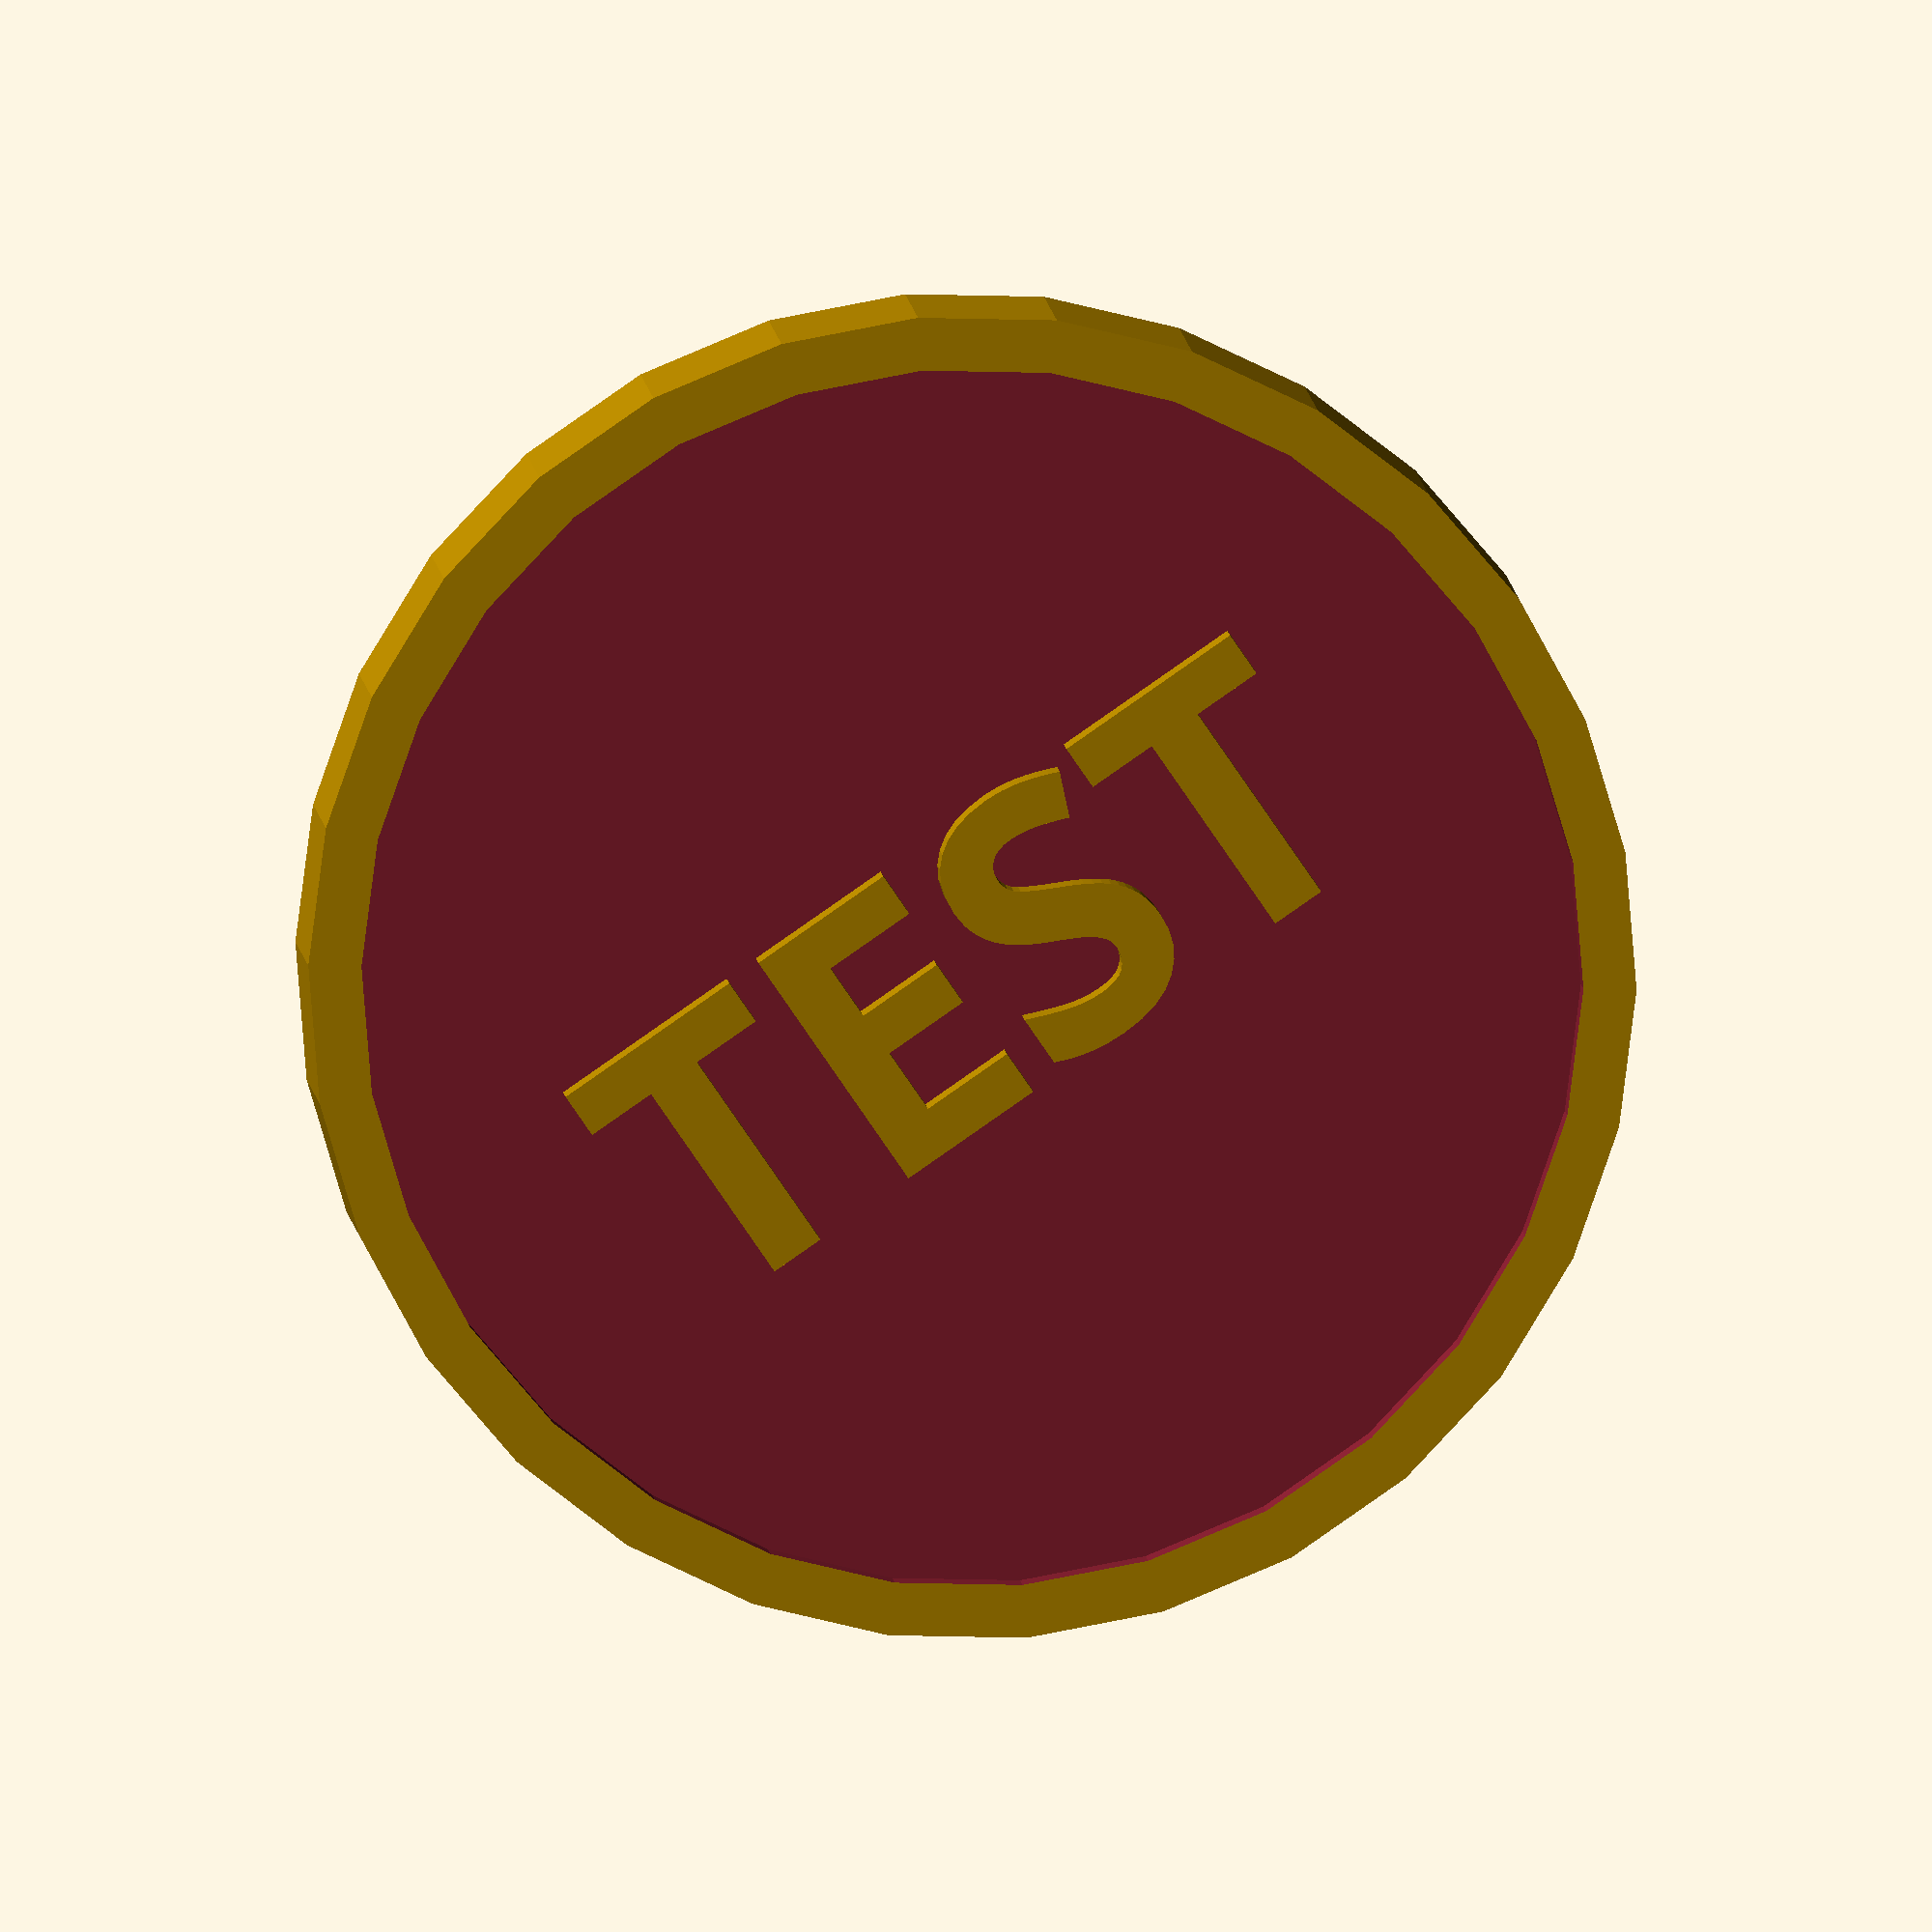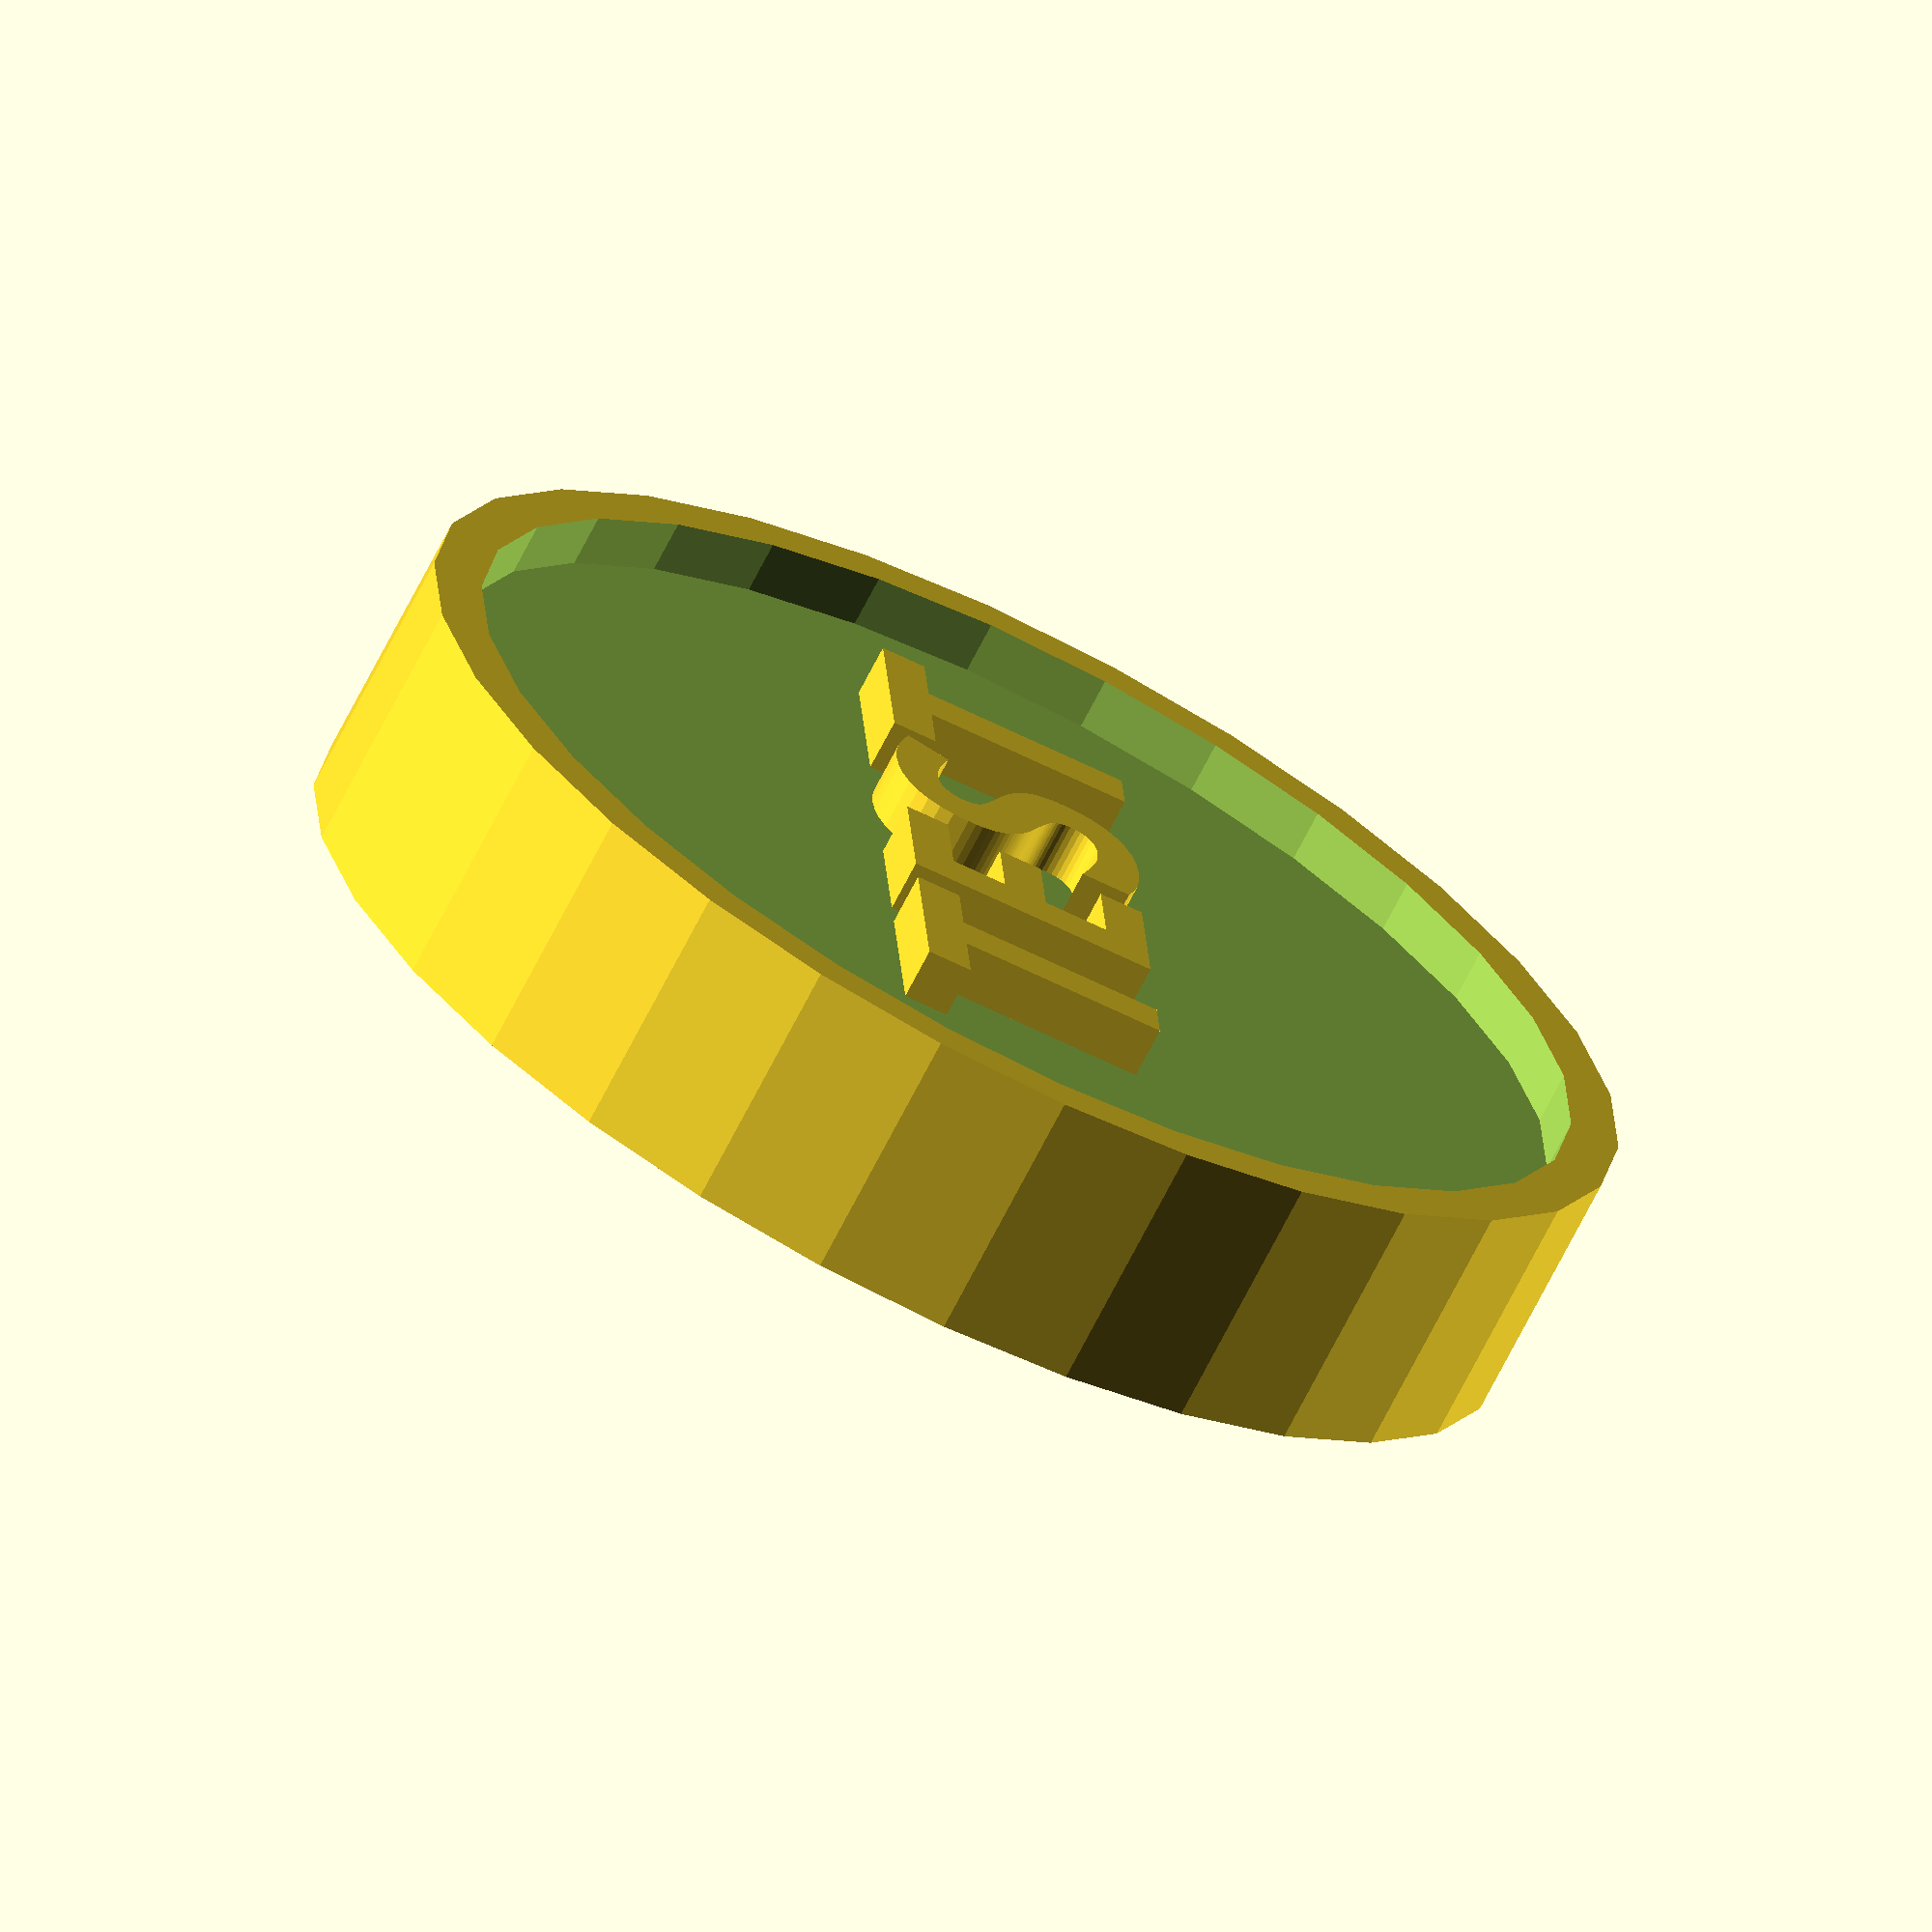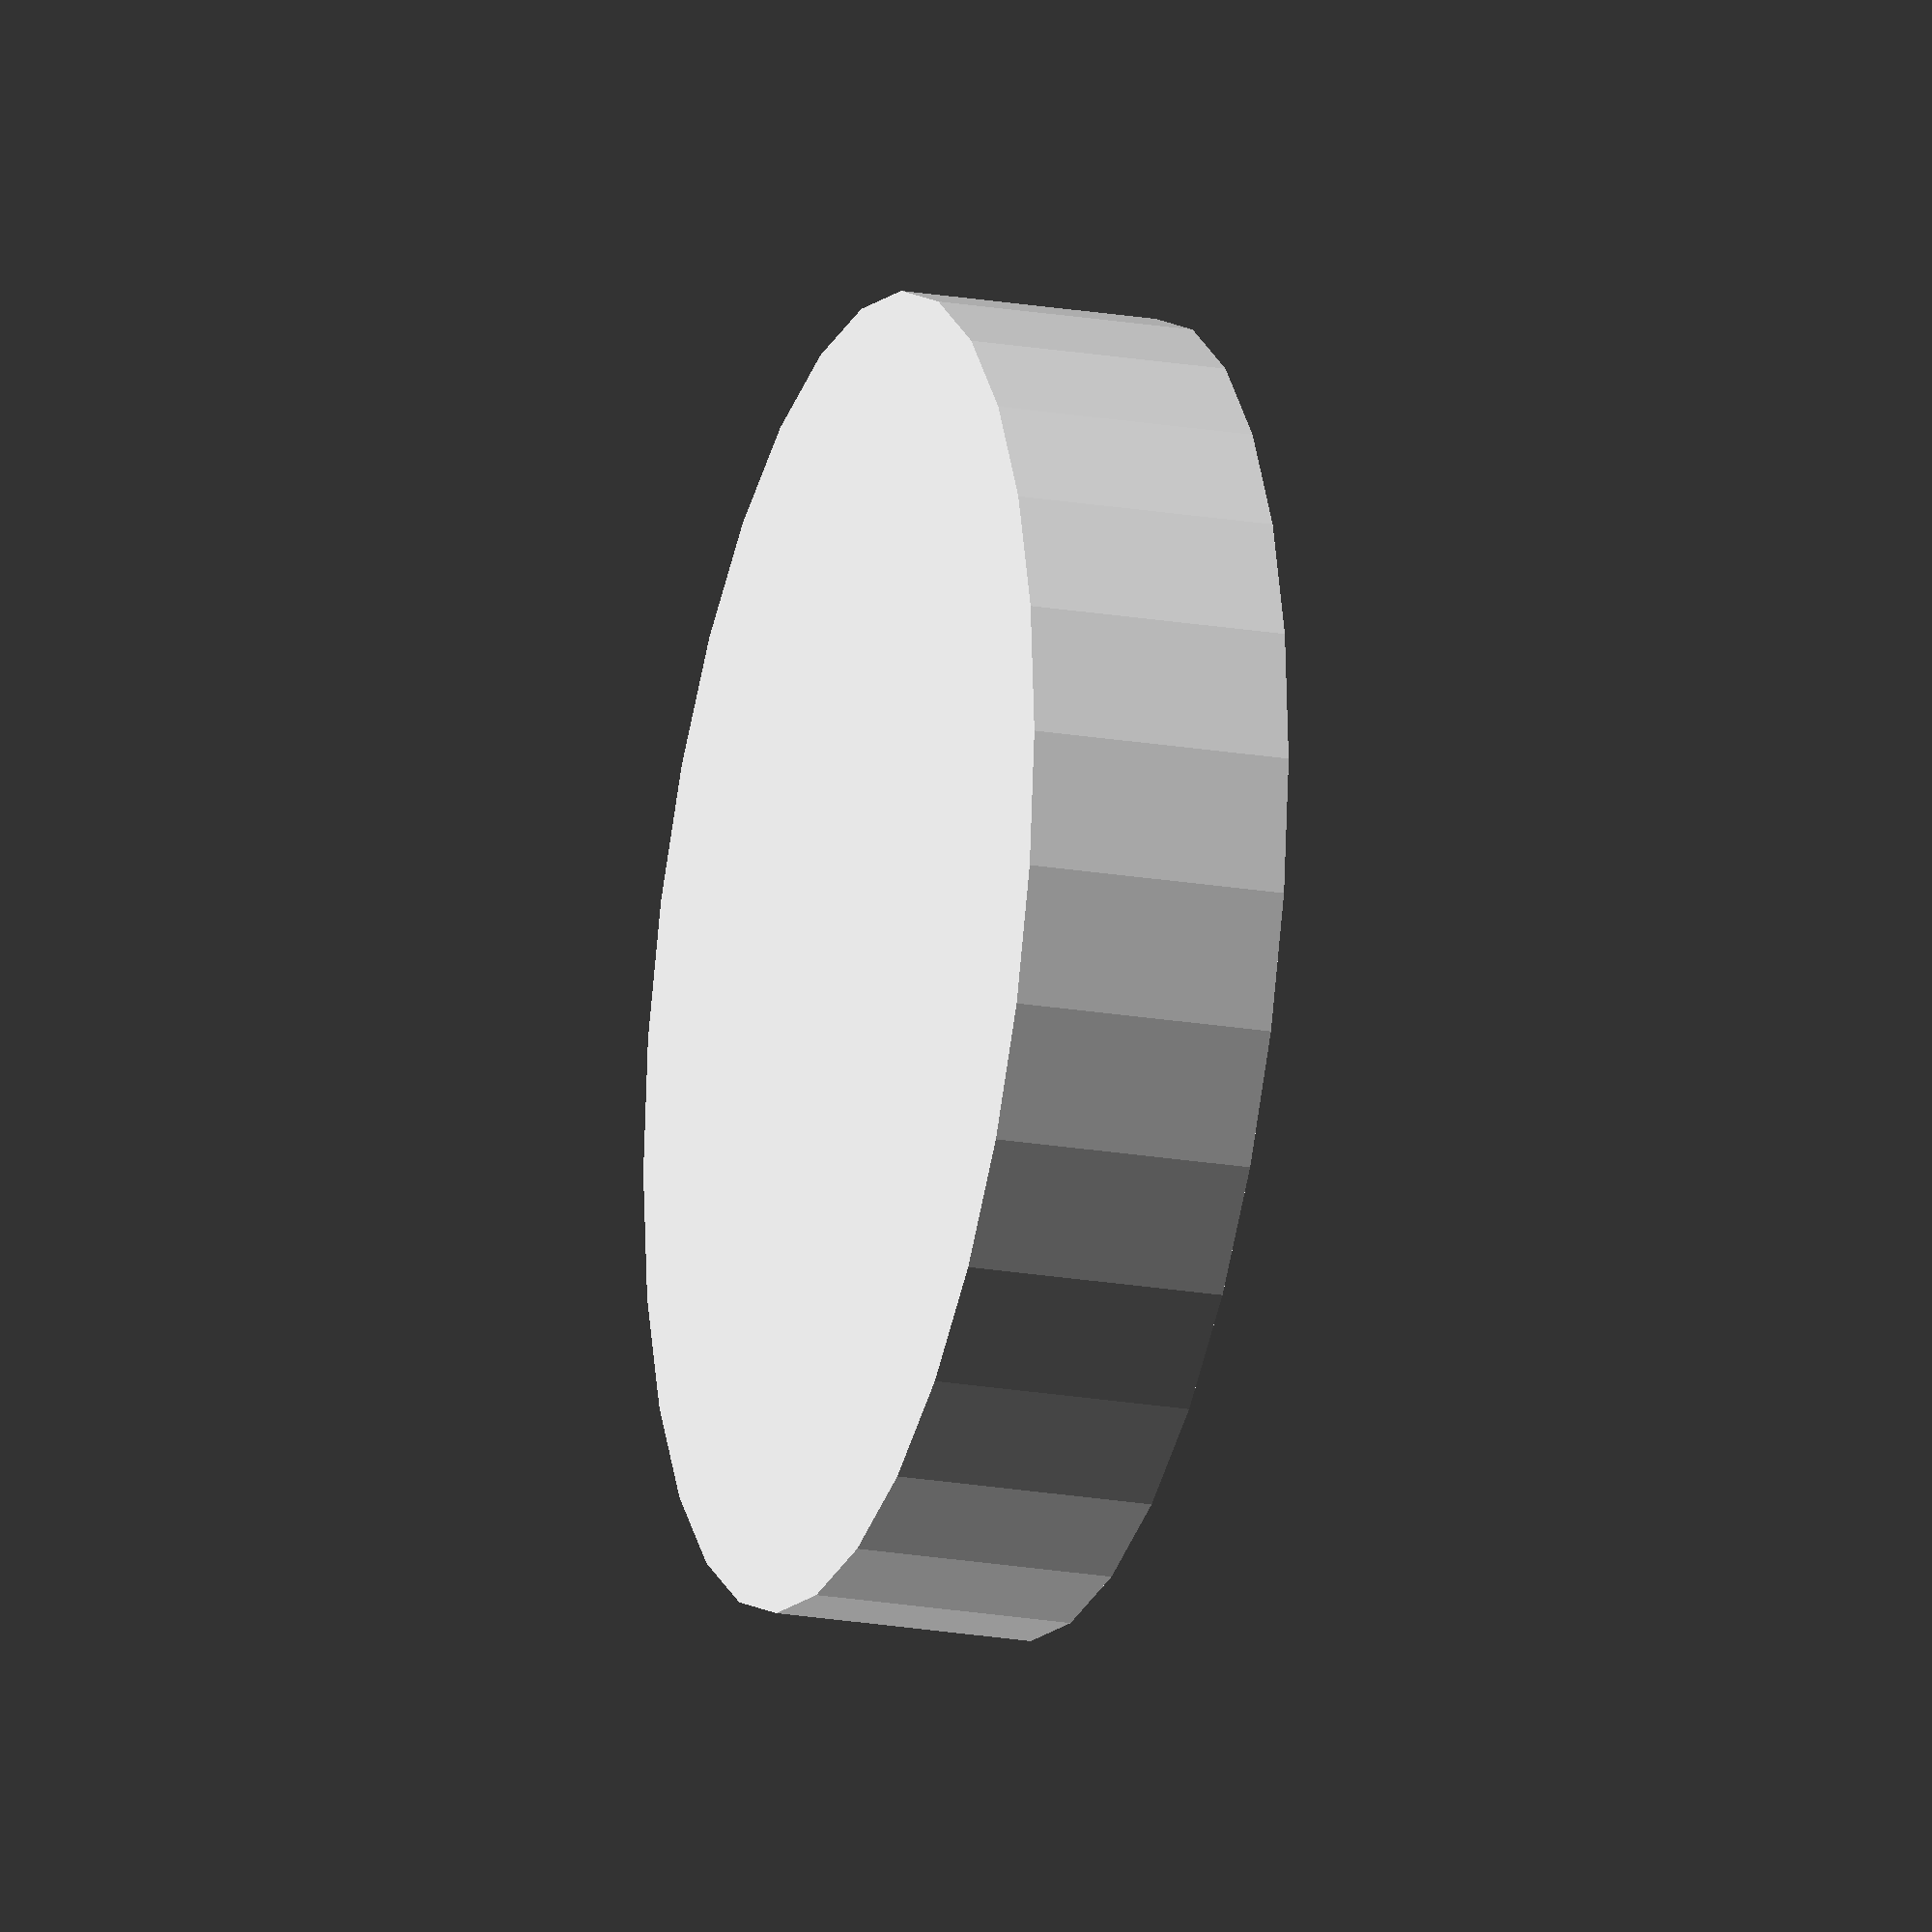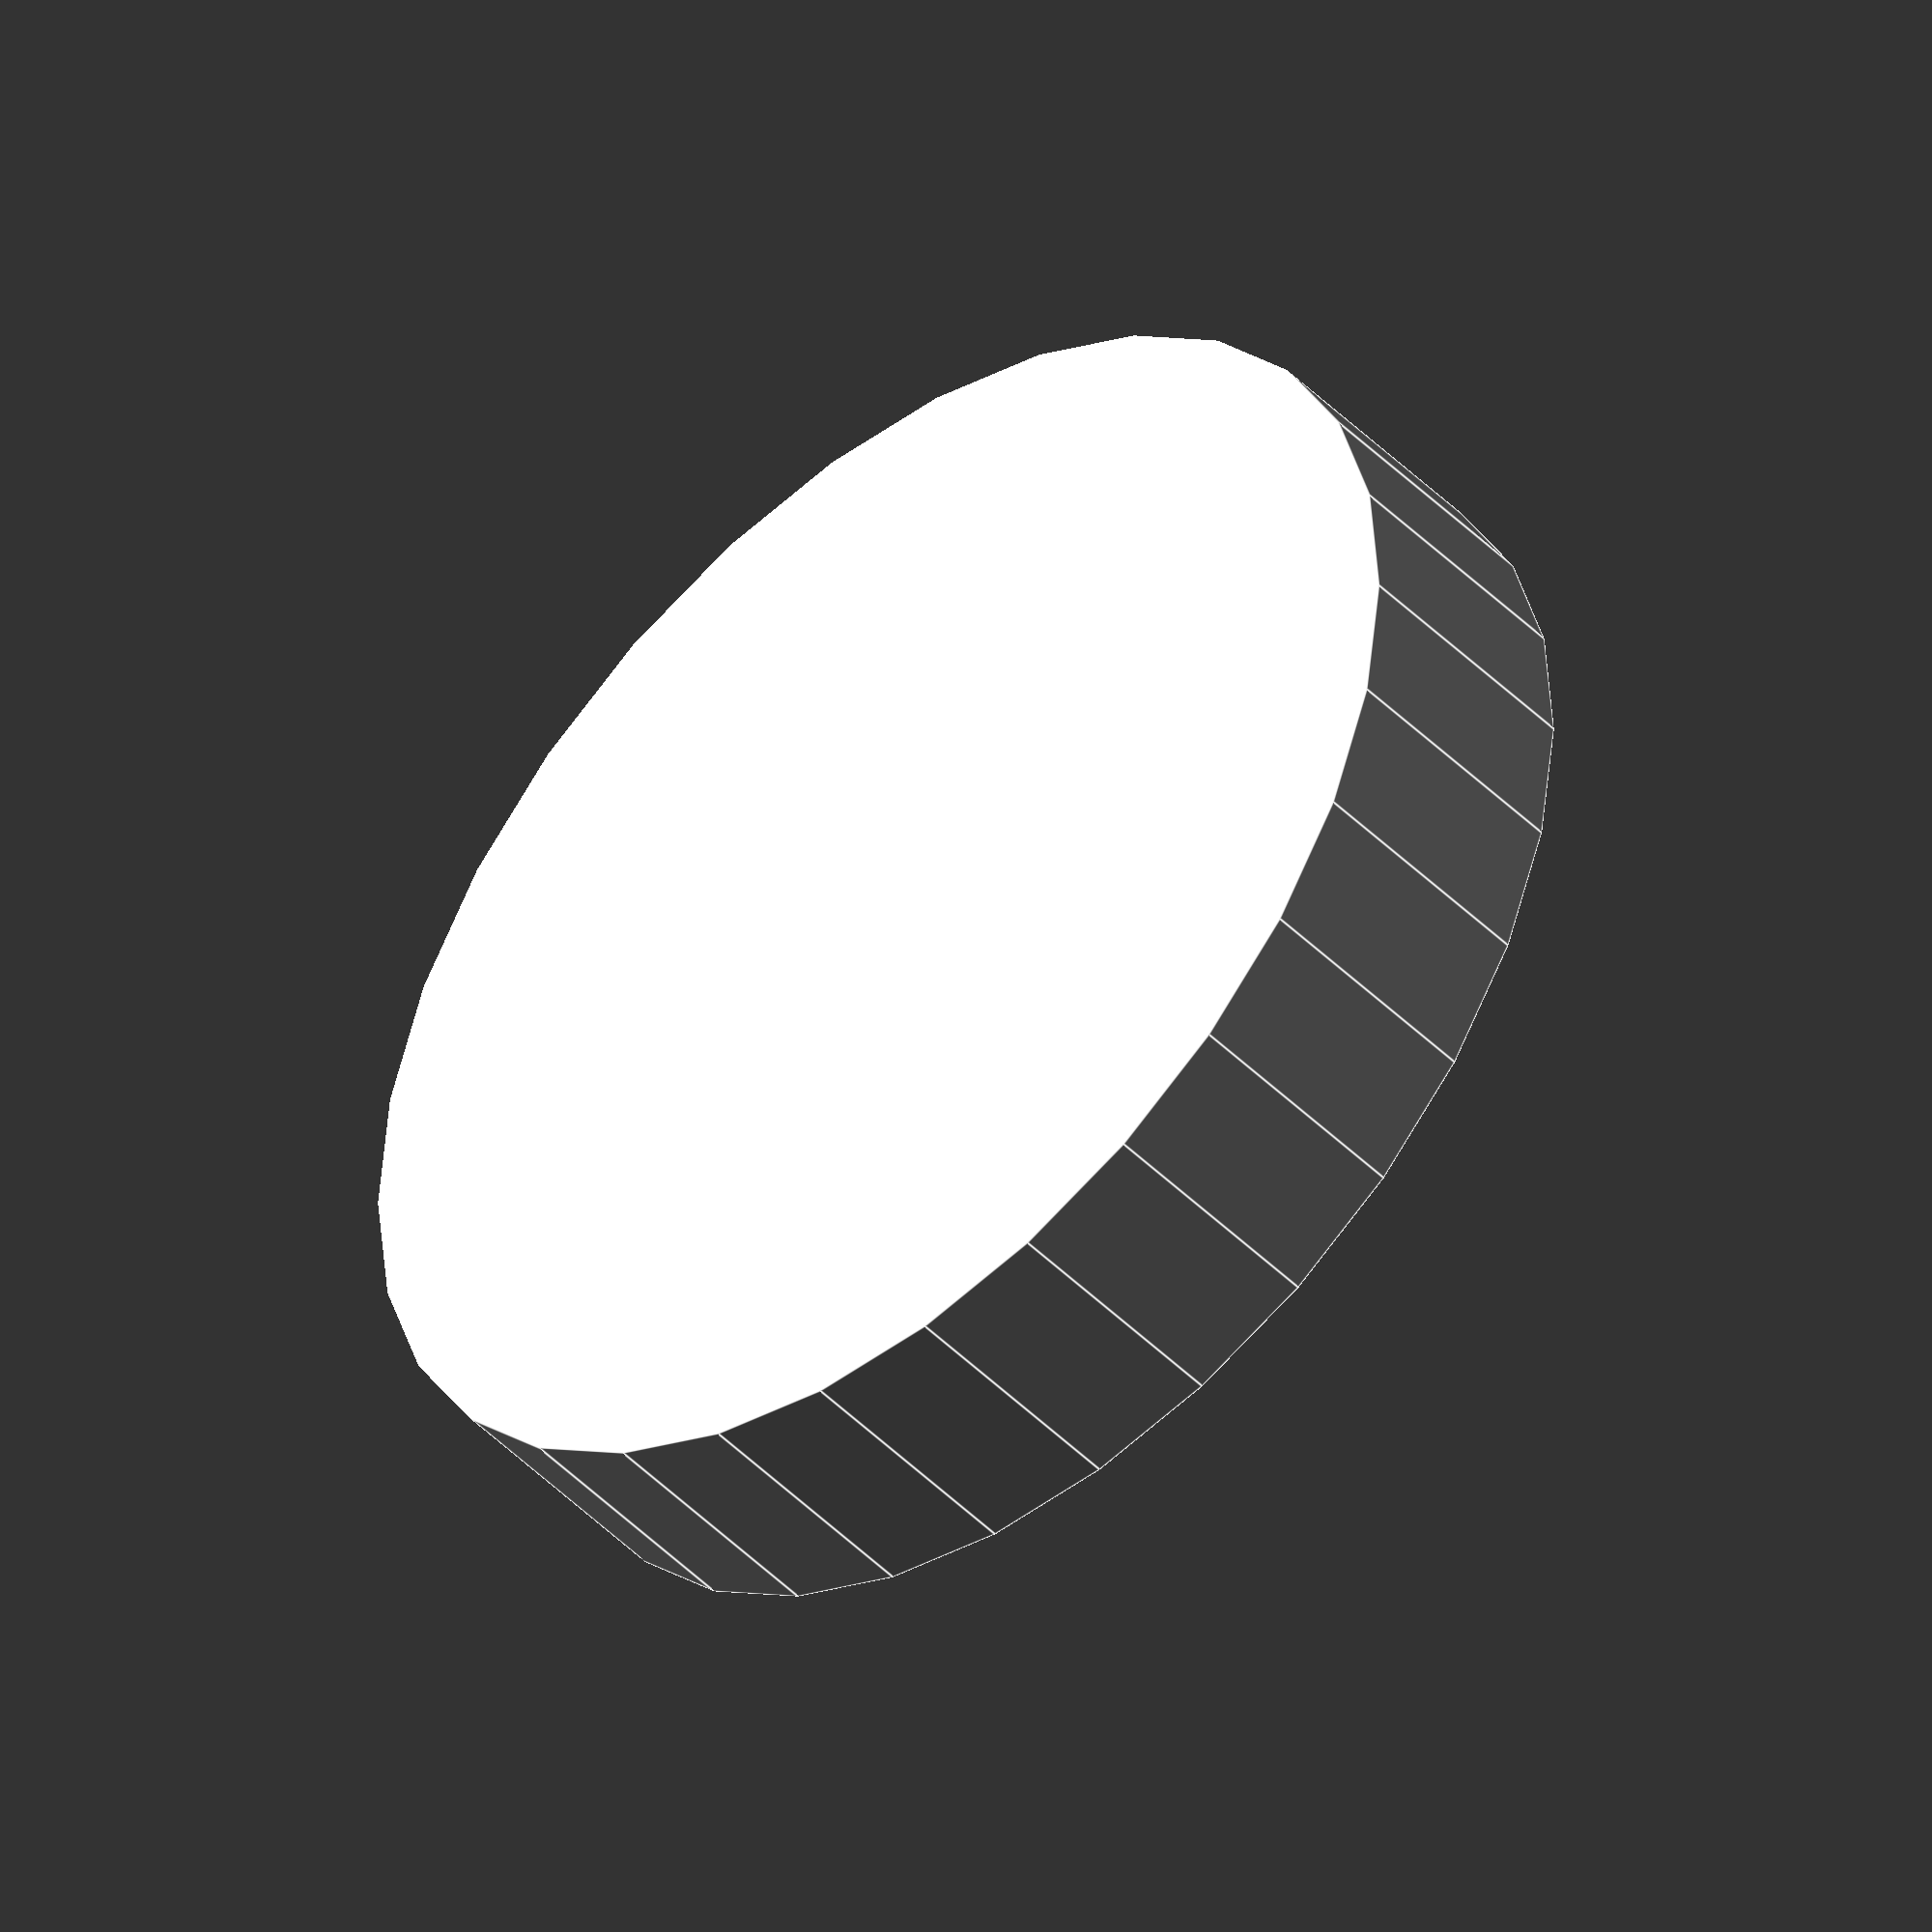
<openscad>
$fs = .1;
radius = 25;
height = 10;

module coin(rimHeight)
{
    rimThickness = 2;
    difference()
    {
        cylinder
        (
            height,
            radius,
            radius,
            center = false,
            $fs = $fs
        );

        translate
        (
            [
                0,
                0,
                height - rimHeight
            ]
        )
        {
            cylinder
            (
                rimHeight + 1,
                radius - rimThickness,
                radius - rimThickness,
                center = false,
                $fs = $fs
            );
        }
    }
}

module 3dtext(string, rimHeight)
{
    translate
    (
        [
            0,
            0,
            height - rimHeight
        ]
    )
    {
        linear_extrude(rimHeight)
        {
            text(
                string,
                font="Liberation:style=Bold",
                valign = "center",
                halign = "center"
            );
        }
    }
}

module main()
{
    rotate(a=[0,0,0])
    {
        rimHeight = 2;
        coin(rimHeight);
        3dtext("TEST", rimHeight);
    }
}

main();
</openscad>
<views>
elev=354.9 azim=325.3 roll=357.2 proj=o view=solid
elev=69.6 azim=266.3 roll=333.0 proj=o view=wireframe
elev=201.0 azim=275.4 roll=287.1 proj=o view=solid
elev=225.9 azim=299.3 roll=318.8 proj=o view=edges
</views>
